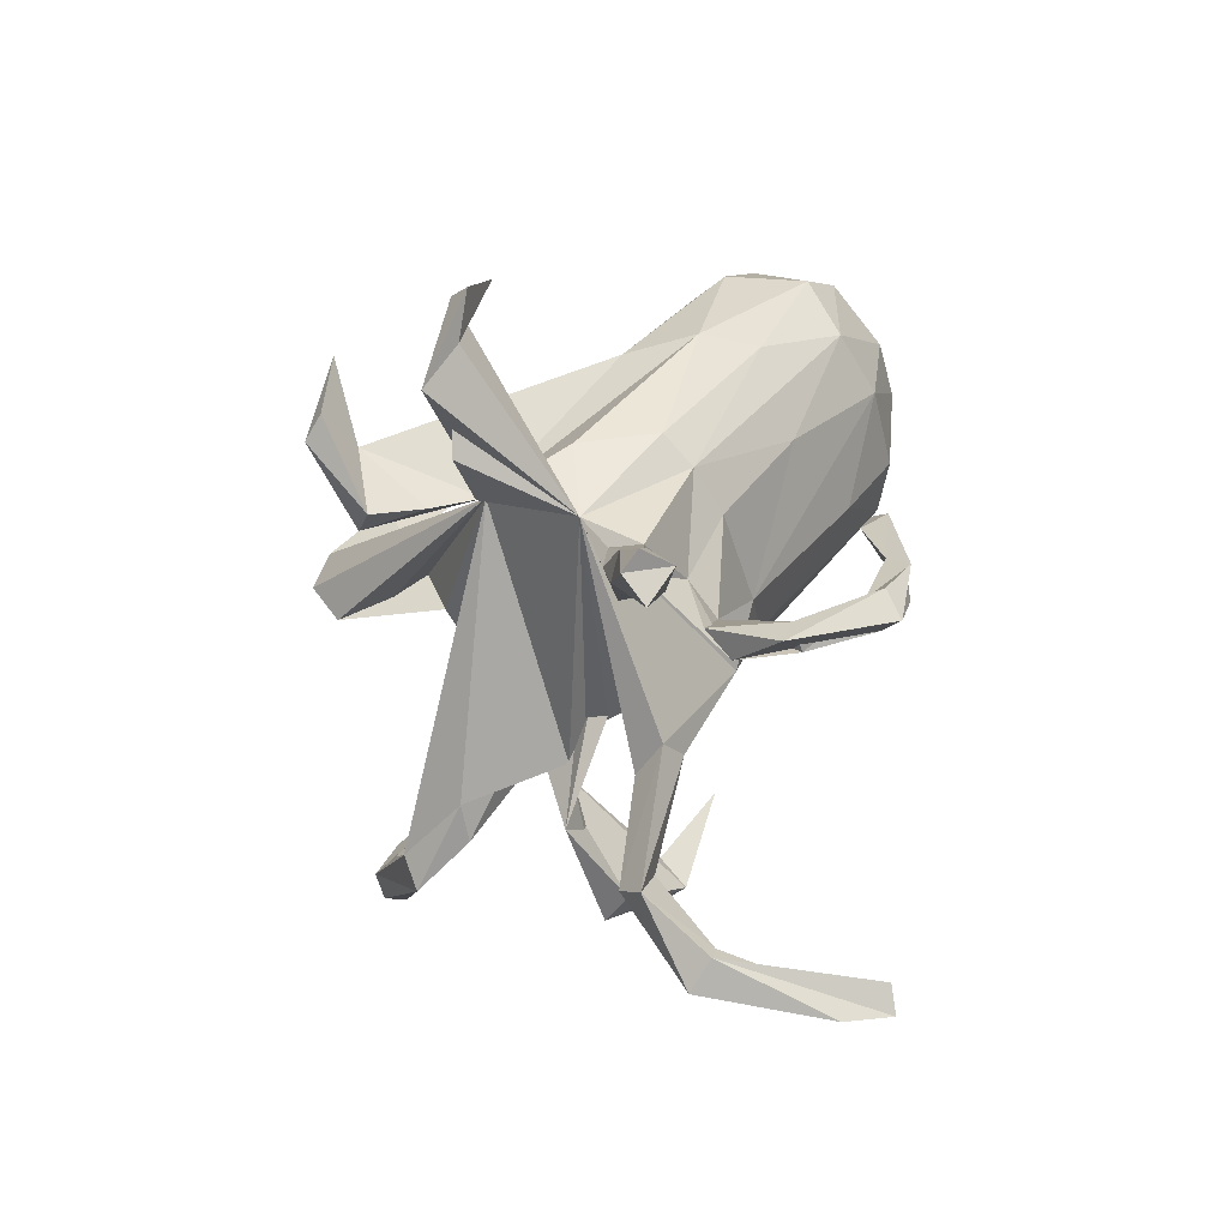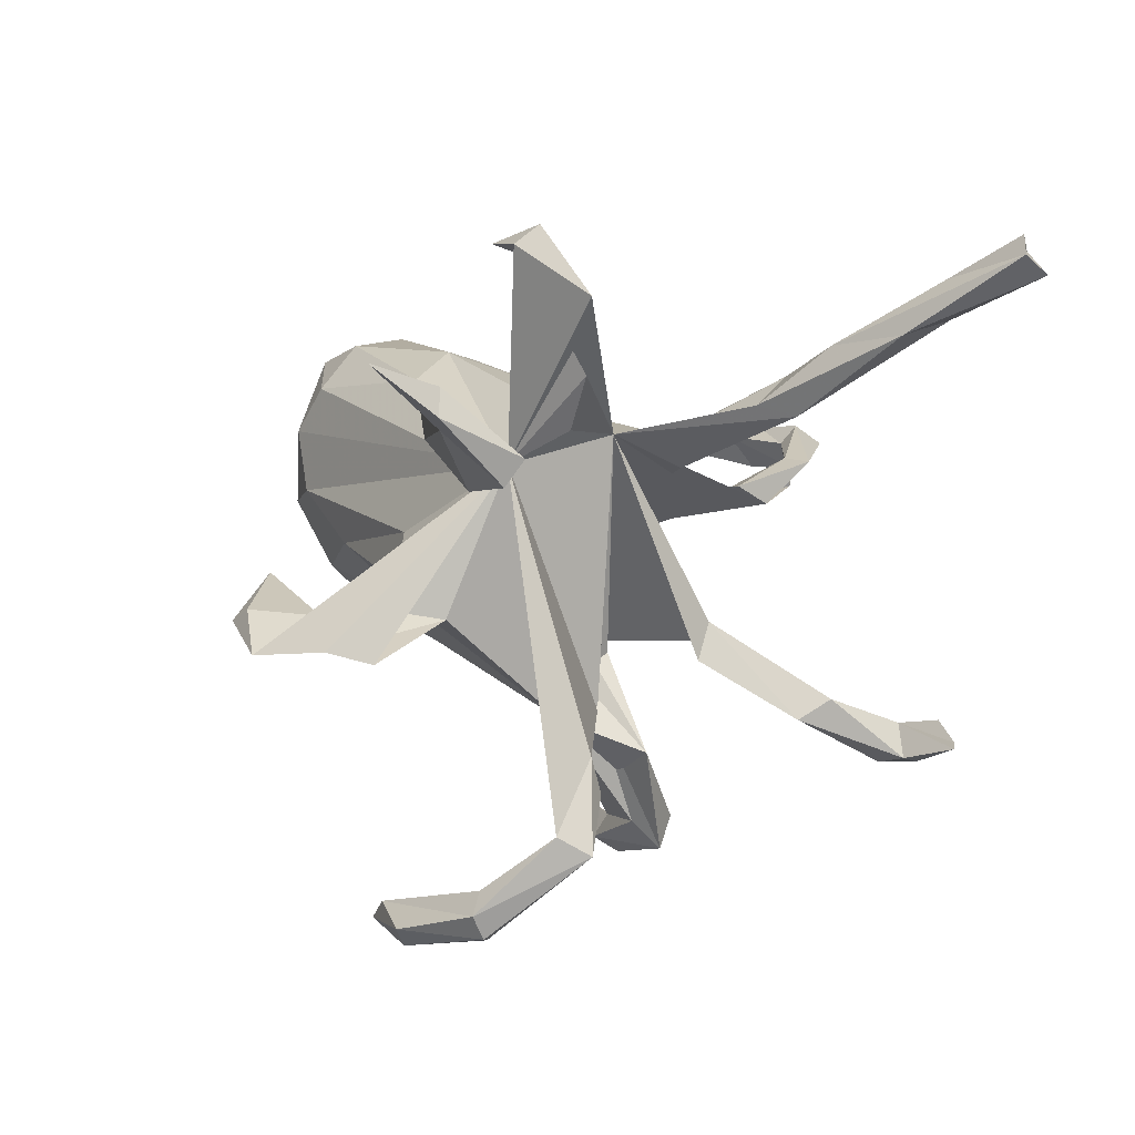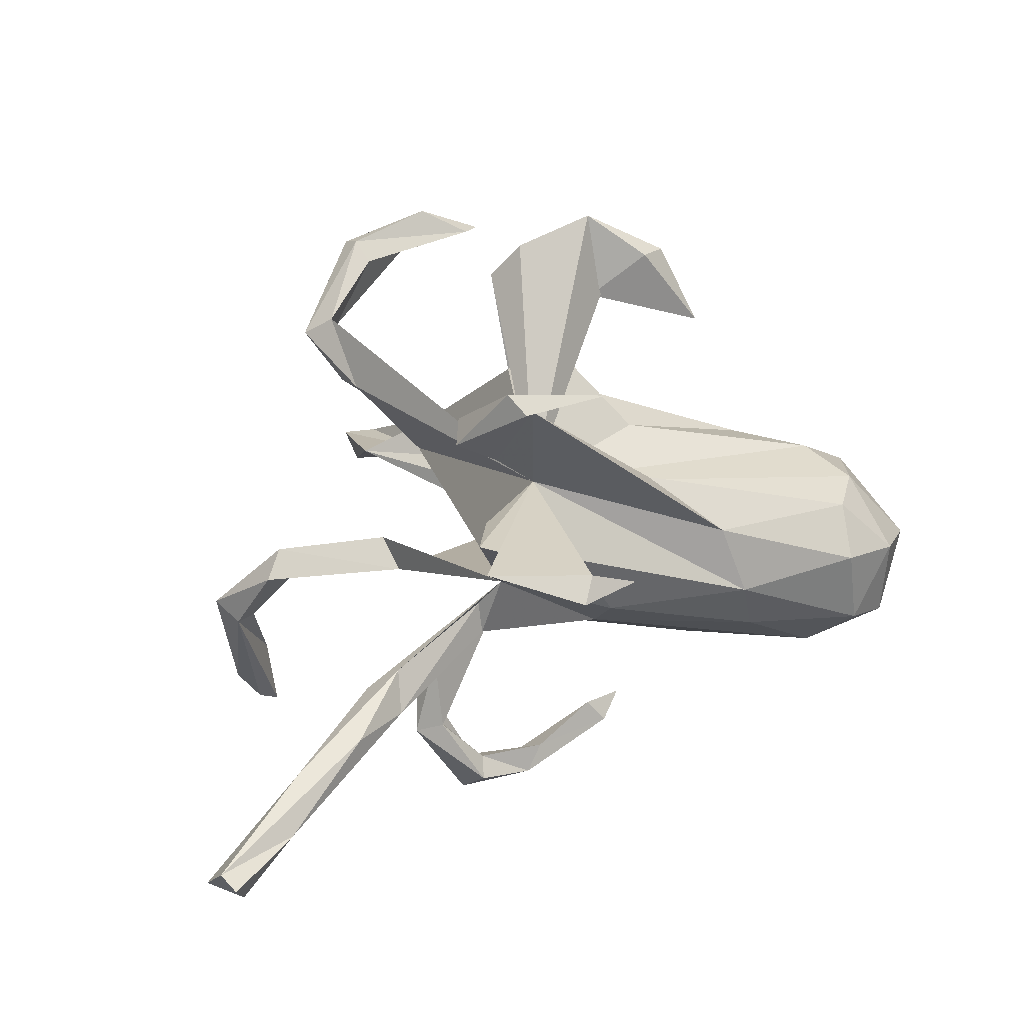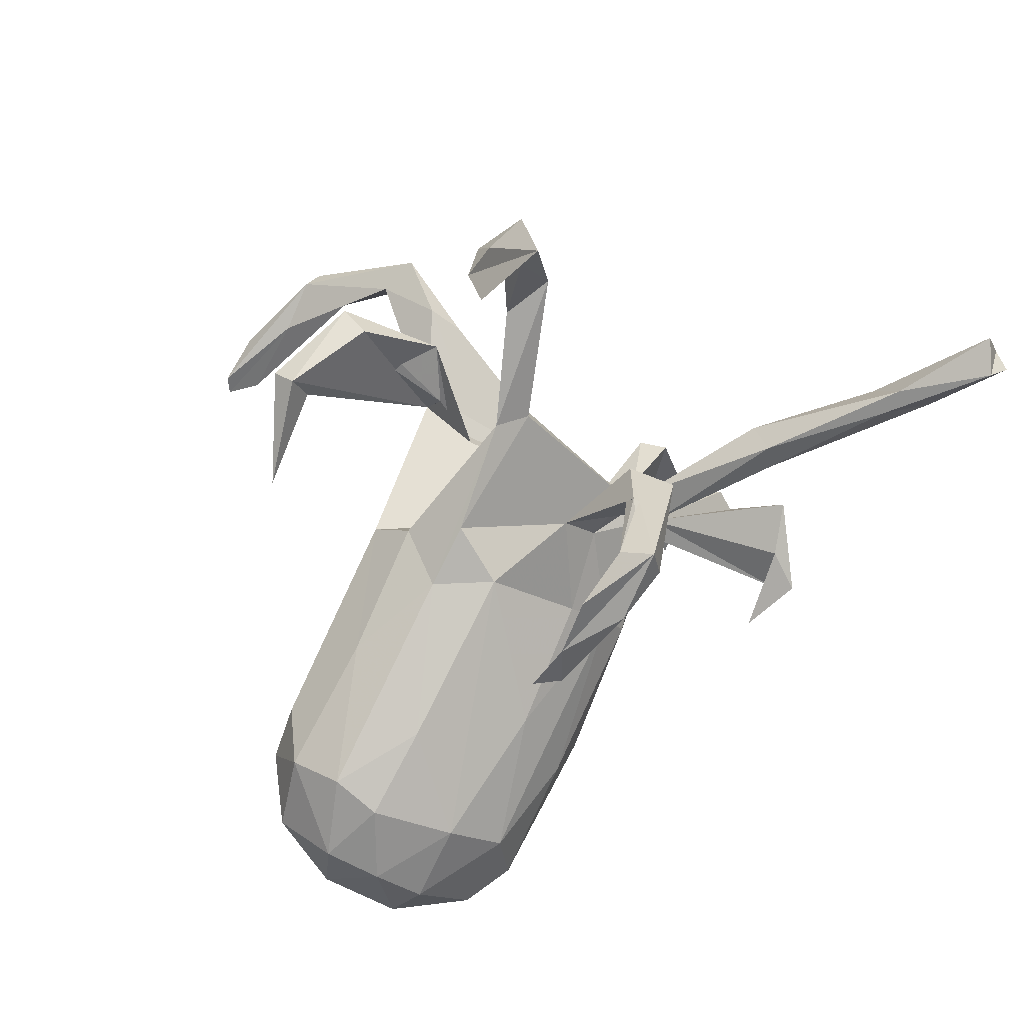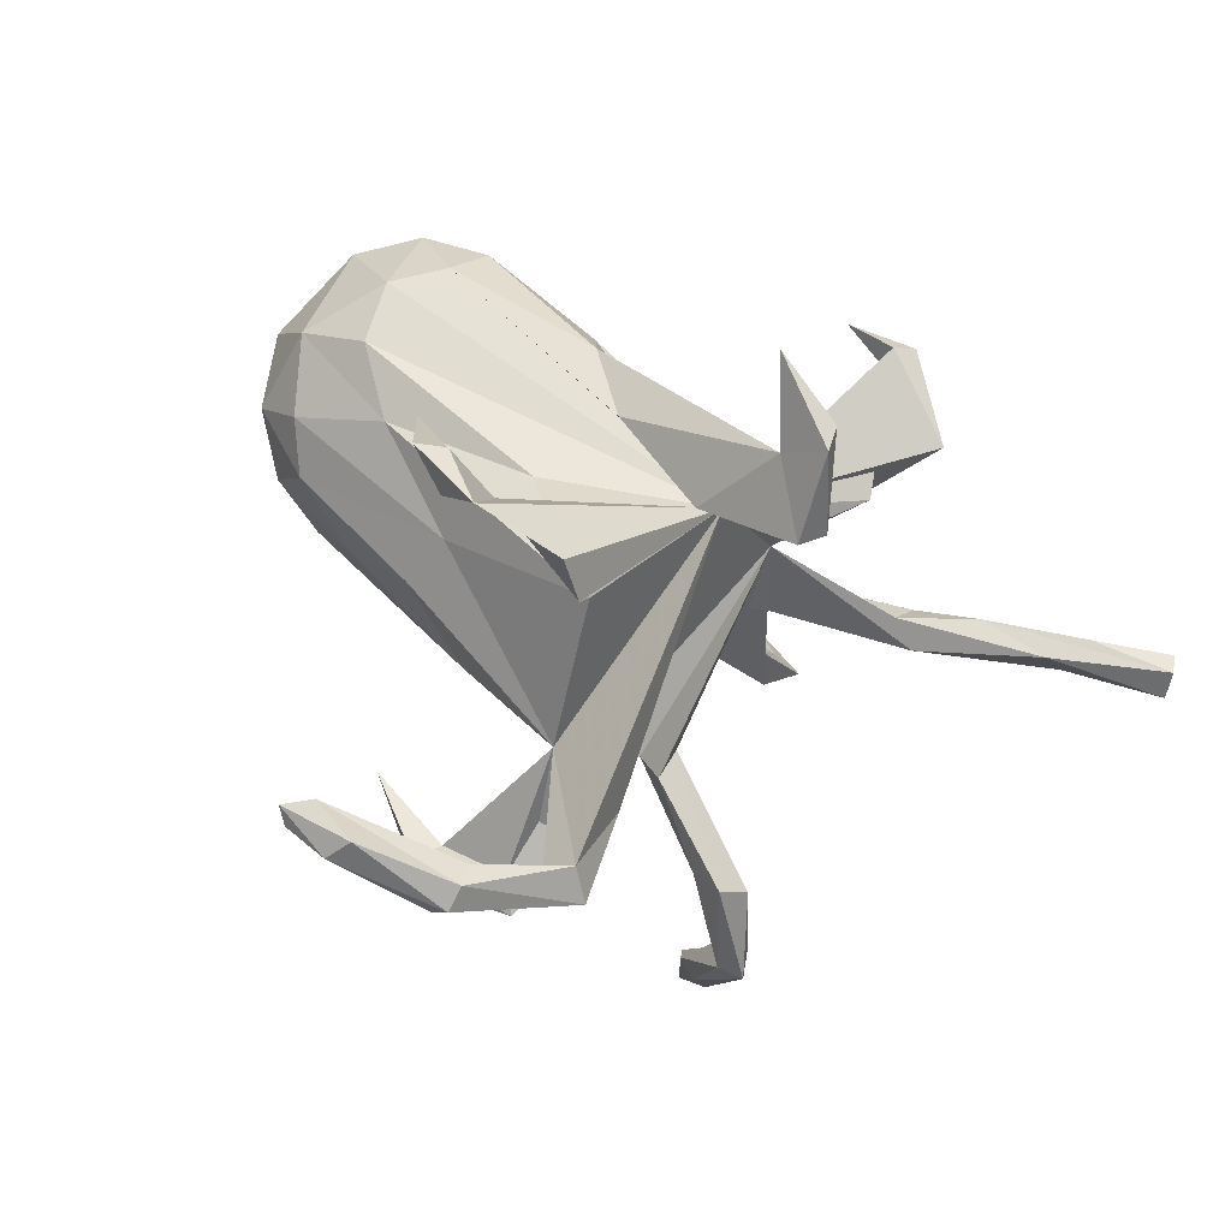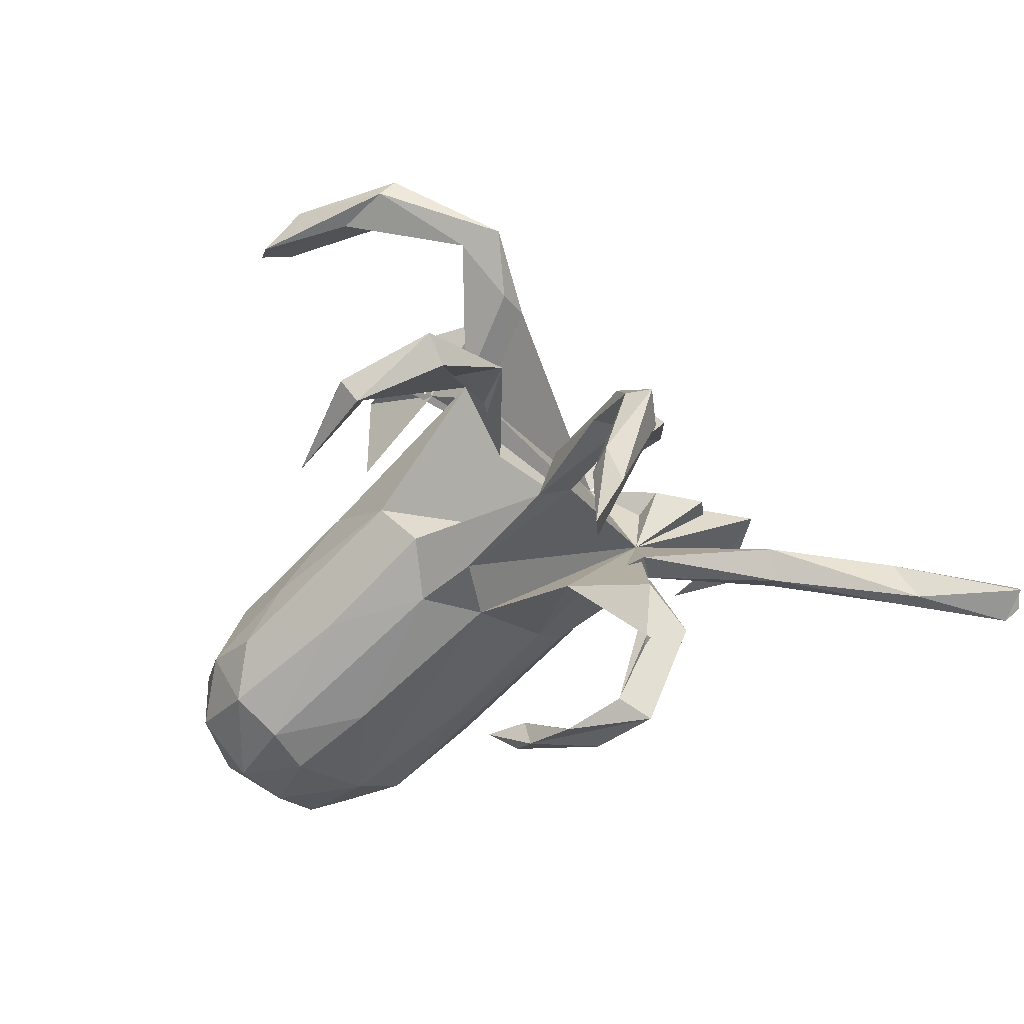
<metadata>
{"format":"obj","ext":"obj","renderer":"f3d","projection":"perspective","resolution":1024,"background":"white","views":[{"elev":32.5,"azim":105.5,"up":"+Y"},{"elev":11.2,"azim":41.7,"up":"+Y"},{"elev":32.0,"azim":157.9,"up":"+Z"},{"elev":-74.7,"azim":59.0,"up":"+Z"},{"elev":79.0,"azim":40.0,"up":"+Z"},{"elev":-44.7,"azim":37.7,"up":"+Z"}]}
</metadata>
<code>
v 0.6885 0.4558 -0.1927
v 0.7025 0.431 -0.1765
v 0.7168 0.4027 -0.2087
v 0.6719 0.4304 -0.2282
v 0.5778 0.3359 -0.193
v 0.5504 0.3196 -0.1234
v 0.5334 0.3347 -0.1827
v 0.5096 -0.2877 -0.212
v 0.4721 -0.299 -0.2059
v 0.4403 -0.1984 -0.1315
v 0.4847 -0.2446 -0.2336
v 0.5843 0.3924 -0.173
v 0.4478 0.3 -0.1052
v 0.4102 -0.2266 -0.09507
v 0.4543 -0.2546 -0.2317
v 0.3022 -0.3751 0.2167
v 0.3661 -0.2269 -0.1301
v 0.402 0.2002 -0.09105
v 0.2619 -0.3083 0.1533
v 0.2556 -0.2542 0.1667
v 0.4546 -0.3269 -0.3272
v 0.4742 -0.3191 -0.3976
v 0.1802 -0.4598 0.3241
v 0.4207 -0.3121 -0.3432
v 0.4349 -0.3289 -0.4594
v 0.264 -0.3479 0.2475
v 0.1048 0.134 0.1695
v 0.1703 0.166 0.02331
v 0.2405 -0.1128 -0.107
v 0.2753 0.3761 0.19
v 0.2427 -0.3901 0.2125
v 0.4126 -0.2948 -0.4473
v 0.1869 -0.4946 0.3097
v 0.206 -0.1499 -0.1271
v 0.2224 0.1304 0.3024
v 0.2409 0.1683 0.2816
v 0.1682 -0.5067 0.2843
v 0.1685 0.1448 0.2271
v 0.1697 0.2645 0.3656
v 0.244 0.2669 0.1645
v 0.3572 0.2152 -0.05973
v 0.1622 0.4639 0.1659
v 0.2148 -0.3954 -0.05468
v 0.2212 -0.4365 -0.02339
v 0.1411 0.4379 0.1946
v 0.1339 0.2009 0.3315
v 0.0452 -0.5057 0.3371
v 0.1299 -0.2381 0.09188
v 0.08832 -0.4962 0.2742
v 0.1757 -0.1952 0.1096
v 0.1677 -0.4324 0.297
v 0.3668 0.2512 -0.1129
v 0.3936 0.2278 -0.1346
v 0.1995 0.1448 -0.02237
v 0.1842 0.2279 0.3842
v 0.2367 -0.2808 0.02674
v 0.08526 0.1006 0.2268
v 0.2686 0.05025 -0.2011
v 0.2931 0.1063 -0.2699
v 0.182 -0.3996 -0.006651
v -0.07992 -0.07598 0.3523
v 0.2492 -0.1629 -0.07216
v 0.05964 -0.07846 0.2475
v 0.2024 0.1882 0.1496
v 0.1363 -0.1565 -0.00453
v 0.07421 -0.1132 0.3999
v 0.02933 -0.0912 0.3335
v 0.08439 -0.4218 -0.06556
v 0.2187 0.1132 -0.06711
v 0.1596 -0.2285 0.04376
v 0.1991 0.405 0.1667
v 0.02922 -0.5415 0.3065
v 0.2497 0.07918 -0.16
v 0.1338 0.01935 -0.1511
v 0.05826 0.2891 0.3883
v 0.03404 -0.09315 0.4506
v 0.1316 -0.1606 0.024
v 0.2479 0.0639 -0.2854
v 0.1004 -0.4535 -0.1069
v 0.2484 0.107 -0.2708
v -0.08815 -0.1123 0.4718
v 0.09148 -0.482 -0.08155
v 0.1828 0.1137 -0.3485
v 0.2163 0.1112 -0.4018
v -0.06184 -0.5271 0.2793
v 0.0627 0.2092 0.0625
v -0.03997 -0.5423 0.2688
v 0.133 0.07277 -0.1096
v 0.1869 0.07309 -0.3725
v 0.06334 -0.4592 -0.05801
v 0.01277 0.1687 -0.08622
v 0.1984 0.1565 -0.06866
v 0.1906 0.1383 -0.3744
v -0.1689 -0.07028 0.4083
v -0.02974 -0.4928 0.2909
v -0.1401 -0.1193 0.3923
v 0.09621 0.06422 -0.3929
v 0.0714 0.433 0.1637
v 0.08049 0.1134 -0.3552
v -0.000744 -0.02954 -0.1678
v 0.04465 -0.1171 -0.1579
v 0.003747 0.2082 -0.04196
v 0.01345 0.1046 -0.1277
v 0.01237 0.08076 -0.3688
v -0.1127 0.01113 0.1564
v -0.01308 -0.1796 -0.1128
v -0.08275 0.1476 0.1425
v -0.05639 -0.4004 -0.1092
v -0.1604 -0.1188 0.08674
v -0.05373 -0.1094 -0.1671
v 0.1076 0.1269 -0.392
v -0.2076 -0.09291 0.4025
v -0.2504 -0.04604 0.2922
v -0.03602 0.1105 -0.3368
v -0.01117 0.09732 -0.3049
v -0.07091 0.08183 -0.3088
v -0.1749 -0.1867 0.01931
v -0.3593 0.1958 -0.2037
v -0.05234 -0.2198 -0.05796
v -0.2006 -0.1598 -0.1771
v -0.1798 0.2177 0.06315
v -0.2841 -0.1943 -0.07816
v -0.3311 -0.04453 0.06937
v -0.1675 0.1278 -0.1816
v -0.3958 -0.1633 -0.04466
v -0.2086 0.2485 -0.03654
v -0.3517 -0.194 -0.154
v -0.2331 0.2276 -0.1181
v -0.429 0.02467 0.05578
v -0.4137 0.1825 0.0353
v -0.3766 -0.08702 -0.2673
v -0.2523 -0.01728 -0.247
v -0.3992 -0.154 -0.2251
v -0.4002 0.2445 -0.02646
v -0.4508 -0.1073 -0.01448
v -0.4158 0.2448 -0.1429
v -0.4401 -0.1755 -0.1338
v -0.3645 0.1097 -0.2557
v -0.4659 0.1116 0.03695
v -0.3863 -0.01324 -0.2799
v -0.5161 -0.1168 -0.09531
v -0.4935 0.2096 -0.04803
v -0.4854 0.2091 -0.1675
v -0.492 -0.03735 -0.2584
v -0.5205 -0.01068 -0.007461
v -0.5106 -0.1168 -0.1936
v -0.5609 0.1336 -0.07858
v -0.579 -0.01571 -0.1247
v -0.485 0.0469 -0.2615
v -0.5581 -0.007997 -0.1953
v -0.4864 0.1238 -0.239
v -0.5491 0.109 -0.1942
f 143 142 136
f 134 136 142
f 118 143 136
f 147 142 143
f 42 45 30
f 27 30 45
f 71 28 45
f 40 45 28
f 98 71 45
f 30 28 71
f 42 98 45
f 27 28 30
f 40 27 45
f 64 27 40
f 64 40 28
f 86 27 64
f 28 86 64
f 38 27 46
f 121 46 27
f 126 27 86
f 102 126 86
f 121 27 126
f 134 121 126
f 136 134 126
f 130 121 134
f 130 134 142
f 152 147 143
f 139 142 147
f 148 147 152
f 150 148 152
f 145 147 148
f 10 34 29
f 101 29 34
f 62 29 28
f 101 28 29
f 140 138 132
f 100 132 138
f 131 140 132
f 149 138 140
f 74 28 100
f 101 100 28
f 103 74 100
f 28 74 58
f 78 58 74
f 110 132 100
f 124 100 138
f 100 124 103
f 91 103 124
f 88 74 103
f 91 88 103
f 73 74 88
f 58 73 88
f 28 58 88
f 59 73 58
f 118 124 138
f 92 69 88
f 28 88 69
f 91 92 88
f 53 69 92
f 28 92 91
f 18 69 53
f 52 53 92
f 69 18 28
f 41 28 18
f 34 10 17
f 15 17 10
f 117 48 109
f 63 109 48
f 48 70 50
f 20 50 70
f 148 141 145
f 135 145 141
f 146 141 148
f 139 147 145
f 129 139 145
f 70 28 27
f 130 142 139
f 27 130 139
f 130 27 107
f 57 107 27
f 121 130 107
f 107 57 46
f 35 46 57
f 121 107 46
f 57 27 38
f 35 38 36
f 46 36 38
f 108 82 90
f 44 90 82
f 68 108 90
f 79 82 108
f 42 71 98
f 27 63 48
f 123 109 63
f 125 117 109
f 135 125 109
f 122 117 125
f 123 135 109
f 141 125 135
f 70 27 20
f 26 20 27
f 26 27 48
f 20 16 19
f 31 19 16
f 50 20 19
f 26 16 20
f 23 16 26
f 31 26 48
f 51 26 31
f 19 31 48
f 50 19 48
f 46 55 75
f 39 75 55
f 39 46 75
f 35 55 46
f 36 39 55
f 36 46 39
f 80 74 73
f 36 55 35
f 68 79 108
f 44 82 79
f 48 79 68
f 43 79 48
f 60 48 68
f 44 79 43
f 56 44 43
f 56 43 48
f 146 144 133
f 131 133 144
f 137 146 133
f 150 144 146
f 133 127 137
f 122 137 127
f 120 127 133
f 119 127 120
f 131 120 133
f 106 119 120
f 122 127 119
f 28 119 106
f 110 106 120
f 48 119 28
f 34 28 106
f 110 34 106
f 65 48 28
f 56 48 65
f 60 70 48
f 77 65 28
f 148 150 146
f 149 144 150
f 70 77 28
f 56 65 77
f 140 144 149
f 152 149 150
f 151 152 143
f 118 151 143
f 149 152 151
f 128 136 126
f 102 128 126
f 118 136 128
f 91 128 102
f 28 102 86
f 42 30 71
f 52 12 7
f 4 7 12
f 53 52 7
f 13 12 52
f 2 12 13
f 41 13 52
f 53 7 5
f 4 5 7
f 18 53 5
f 18 5 6
f 3 6 5
f 41 18 6
f 2 6 3
f 4 3 5
f 13 6 2
f 41 6 13
f 1 12 2
f 118 91 124
f 151 118 138
f 29 14 10
f 8 10 14
f 62 14 29
f 62 34 17
f 91 102 28
f 91 118 128
f 92 28 54
f 41 54 28
f 52 92 54
f 149 151 138
f 25 22 21
f 8 21 22
f 24 25 21
f 32 25 24
f 11 32 24
f 11 25 32
f 22 25 11
f 84 89 97
f 99 97 89
f 104 84 97
f 58 89 84
f 111 84 104
f 115 104 97
f 93 84 111
f 114 111 104
f 83 93 111
f 59 84 93
f 59 58 84
f 78 89 58
f 80 59 93
f 4 2 3
f 1 4 12
f 2 4 1
f 116 115 114
f 99 114 115
f 104 116 114
f 104 115 116
f 97 99 115
f 111 114 99
f 78 74 80
f 83 78 80
f 15 11 24
f 8 22 11
f 83 111 99
f 89 83 99
f 78 83 89
f 93 83 80
f 73 59 80
f 9 24 21
f 52 54 41
f 9 17 15
f 24 9 15
f 14 17 9
f 8 14 9
f 62 17 14
f 21 8 9
f 11 15 10
f 8 11 10
f 70 44 56
f 137 141 146
f 70 56 77
f 117 119 48
f 125 137 122
f 125 141 137
f 117 122 119
f 60 44 70
f 90 44 60
f 90 60 68
f 38 35 57
f 123 145 135
f 66 61 76
f 81 76 61
f 95 51 49
f 31 49 51
f 85 95 49
f 23 51 95
f 113 94 61
f 81 61 94
f 112 94 113
f 113 61 112
f 96 112 61
f 47 33 23
f 16 23 33
f 95 47 23
f 72 33 47
f 26 51 23
f 85 47 95
f 72 47 85
f 72 37 33
f 16 33 37
f 87 37 72
f 87 49 37
f 31 37 49
f 85 49 87
f 85 87 72
f 27 66 76
f 81 27 76
f 67 66 27
f 96 27 81
f 61 27 96
f 112 81 94
f 112 96 81
f 63 66 67
f 16 37 31
f 105 63 67
f 61 66 63
f 63 27 61
f 129 145 123
f 105 129 123
f 105 123 63
f 27 129 105
f 27 105 67
f 27 139 129
f 101 110 100
f 131 132 110
f 144 140 131
f 34 62 28
f 34 110 101
f 120 131 110

</code>
